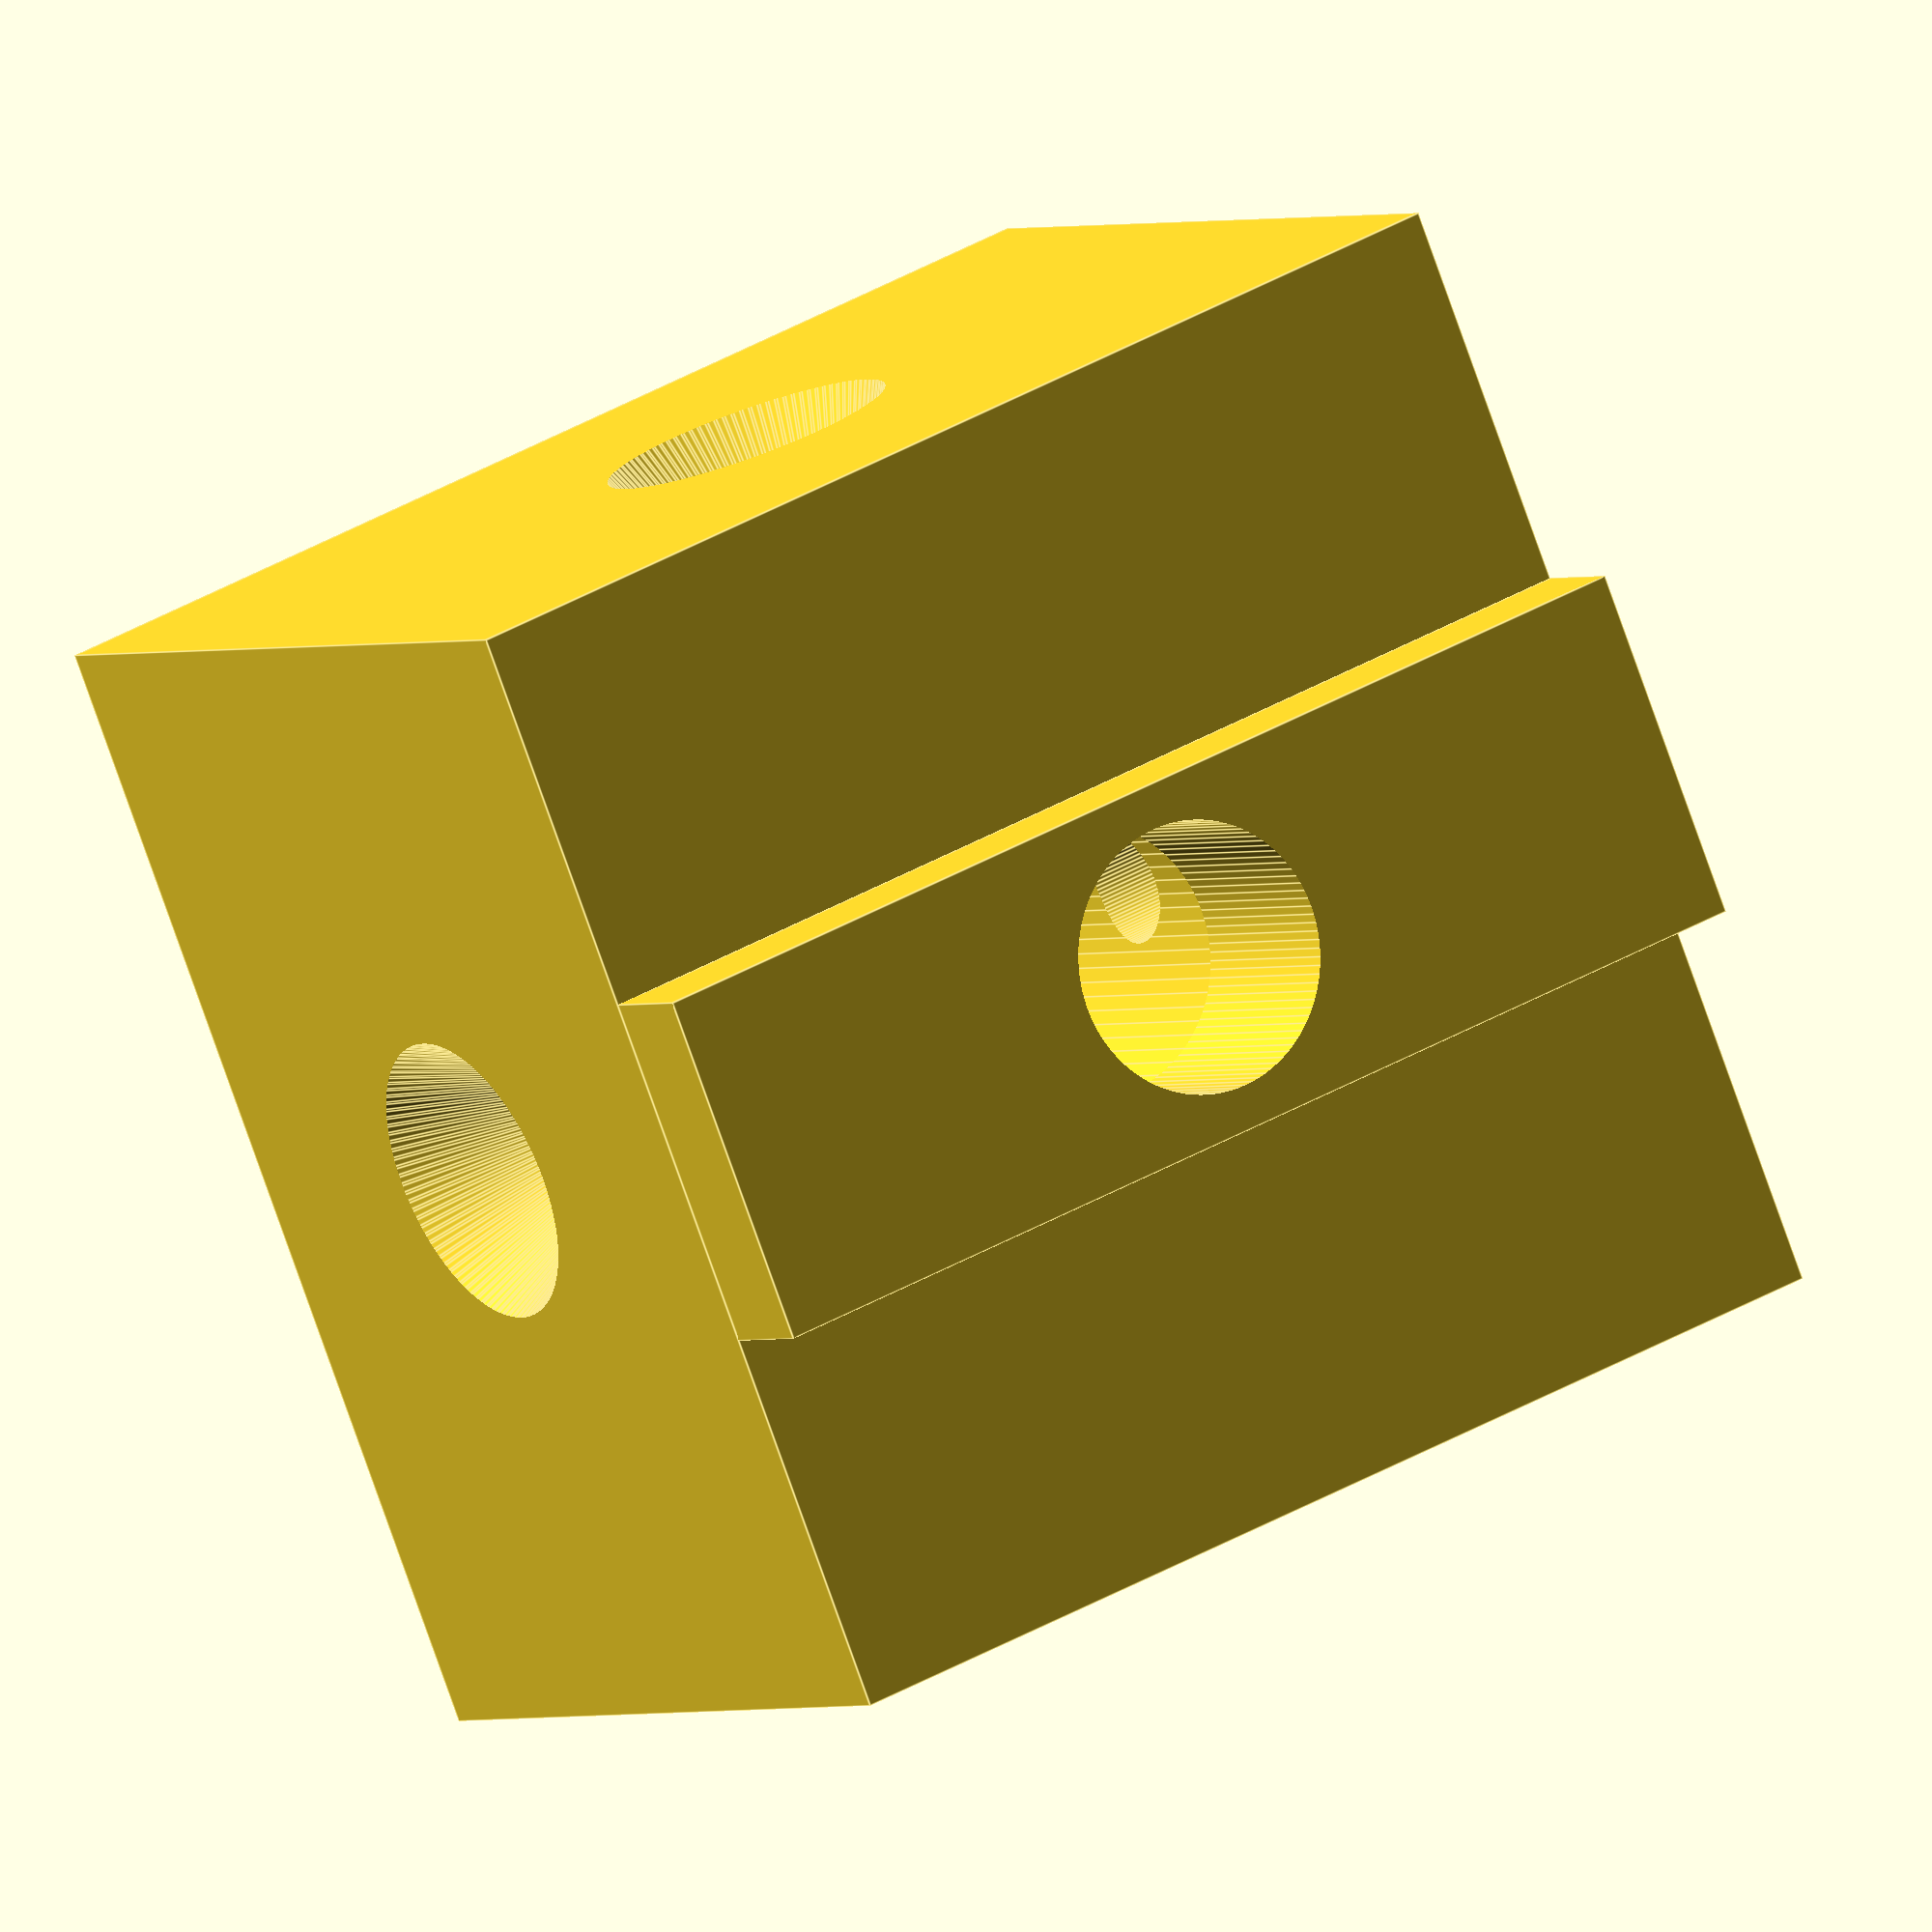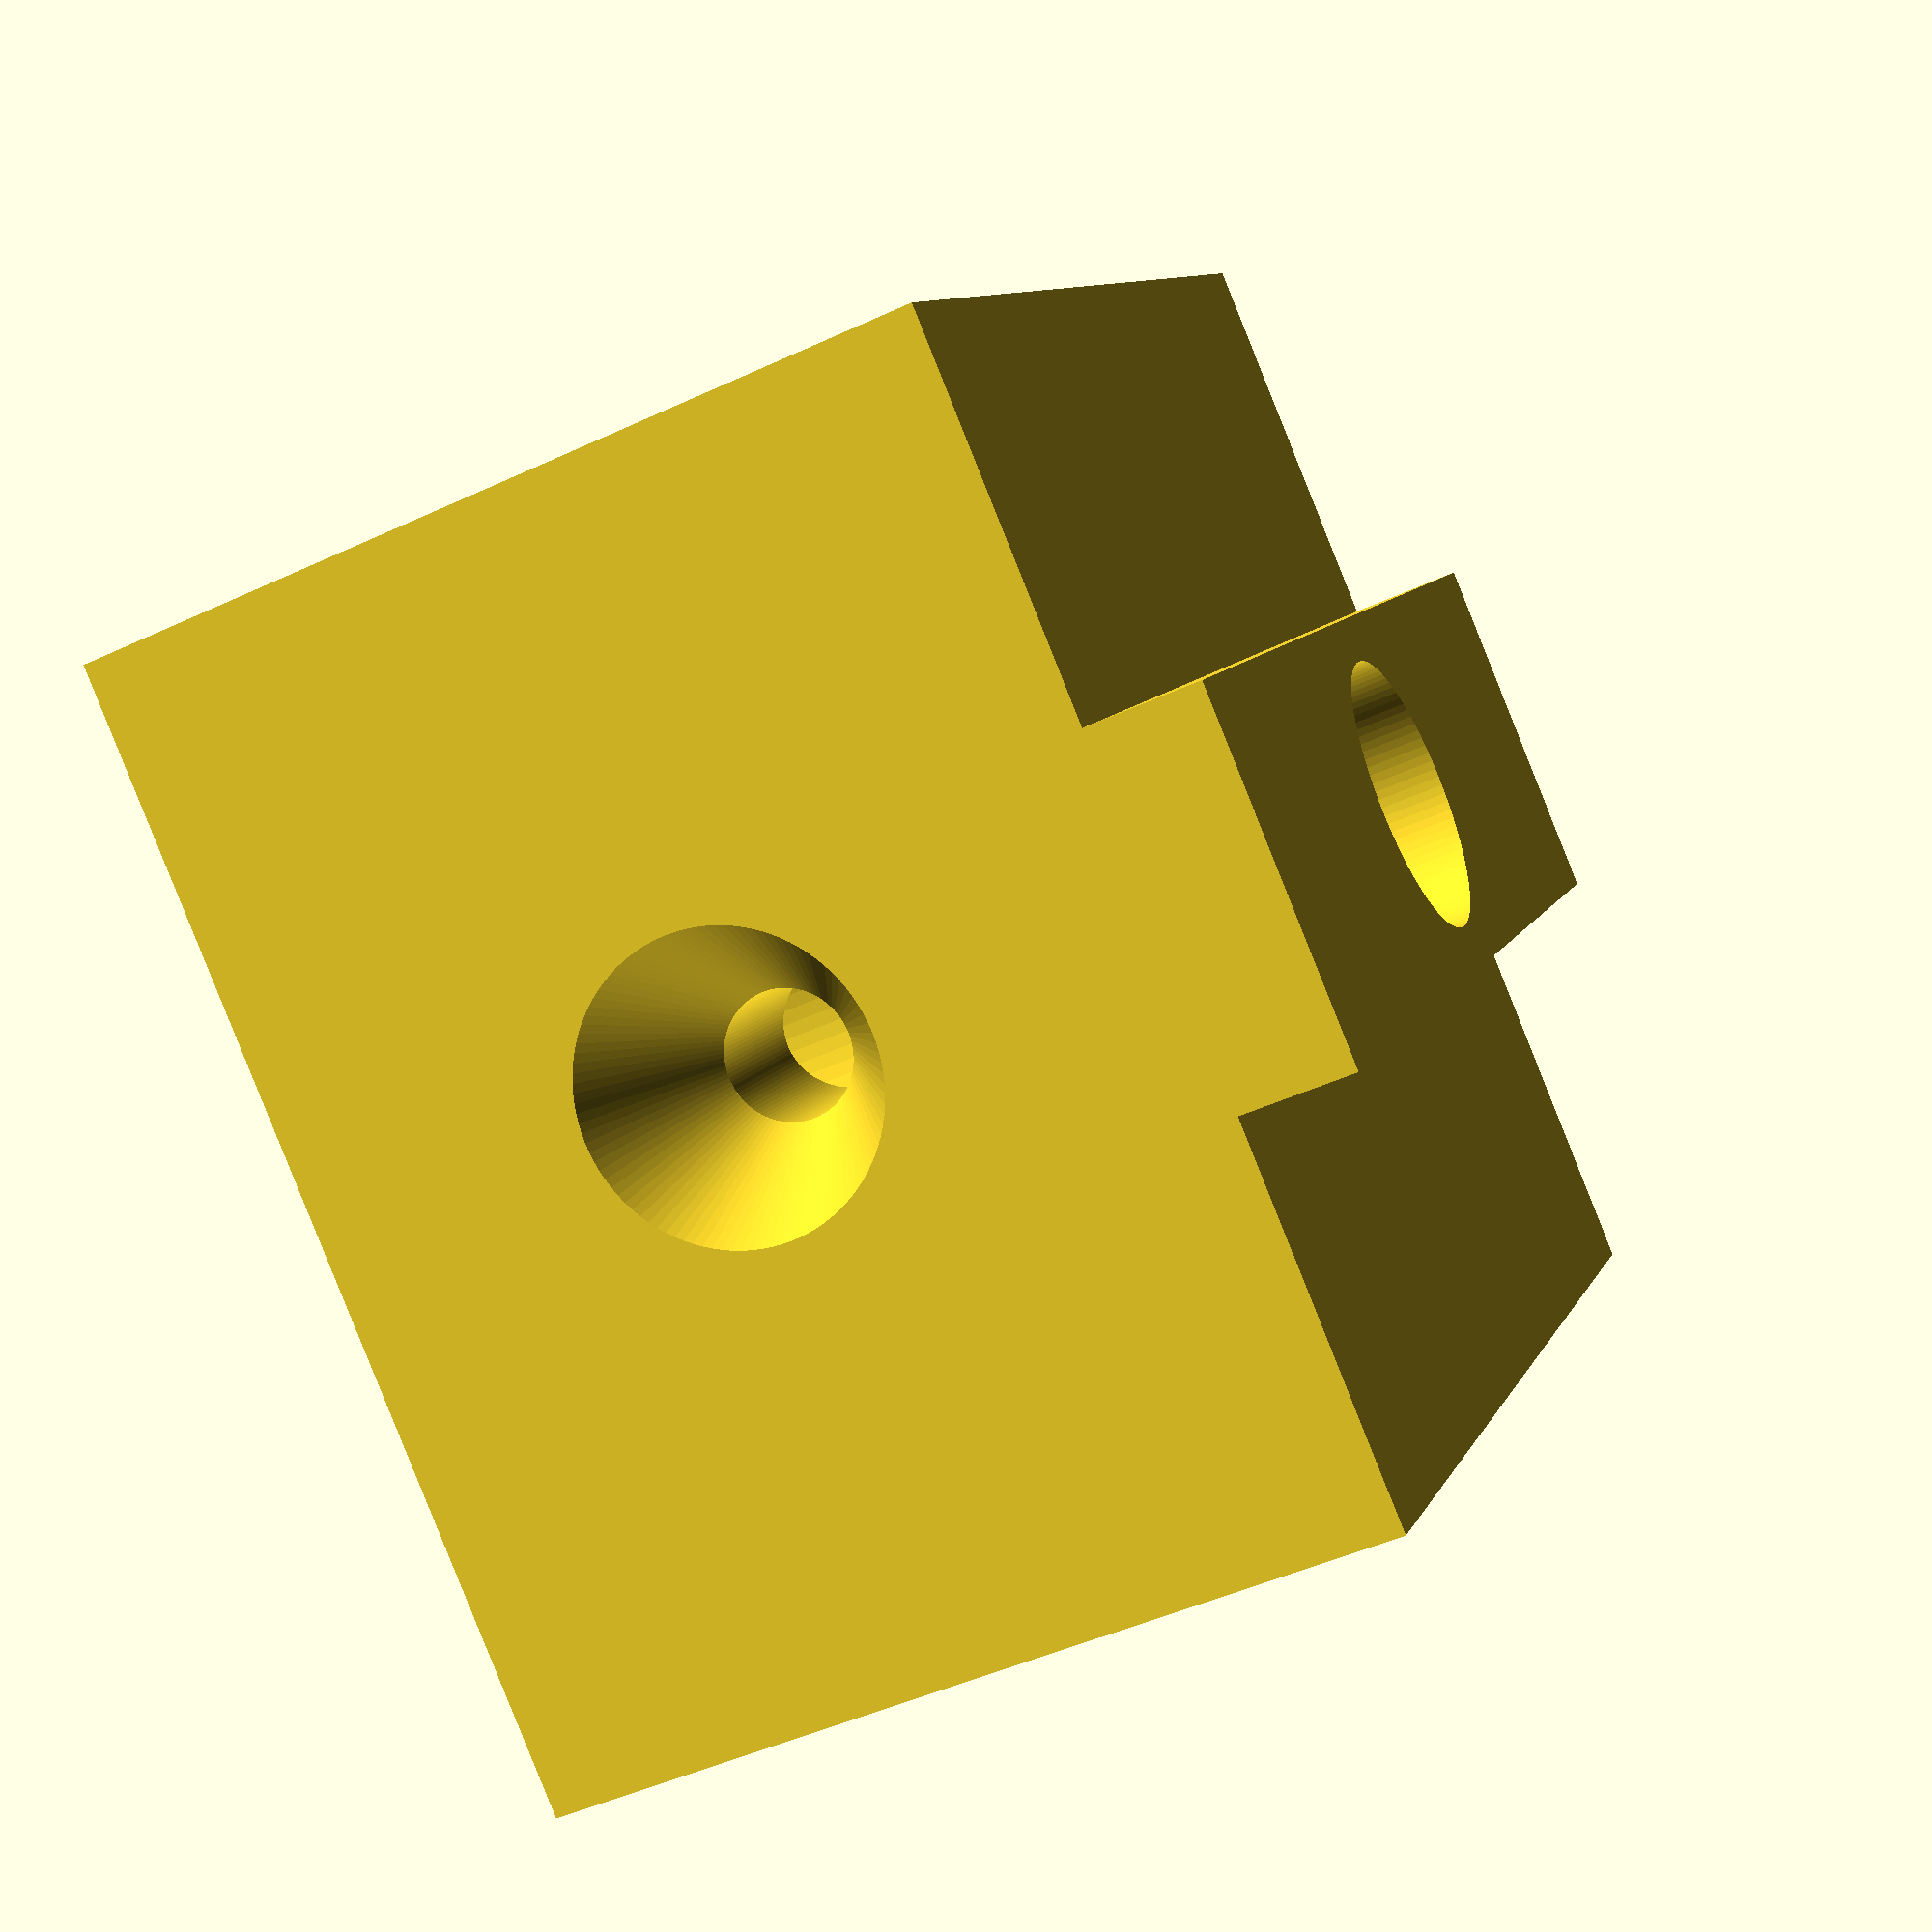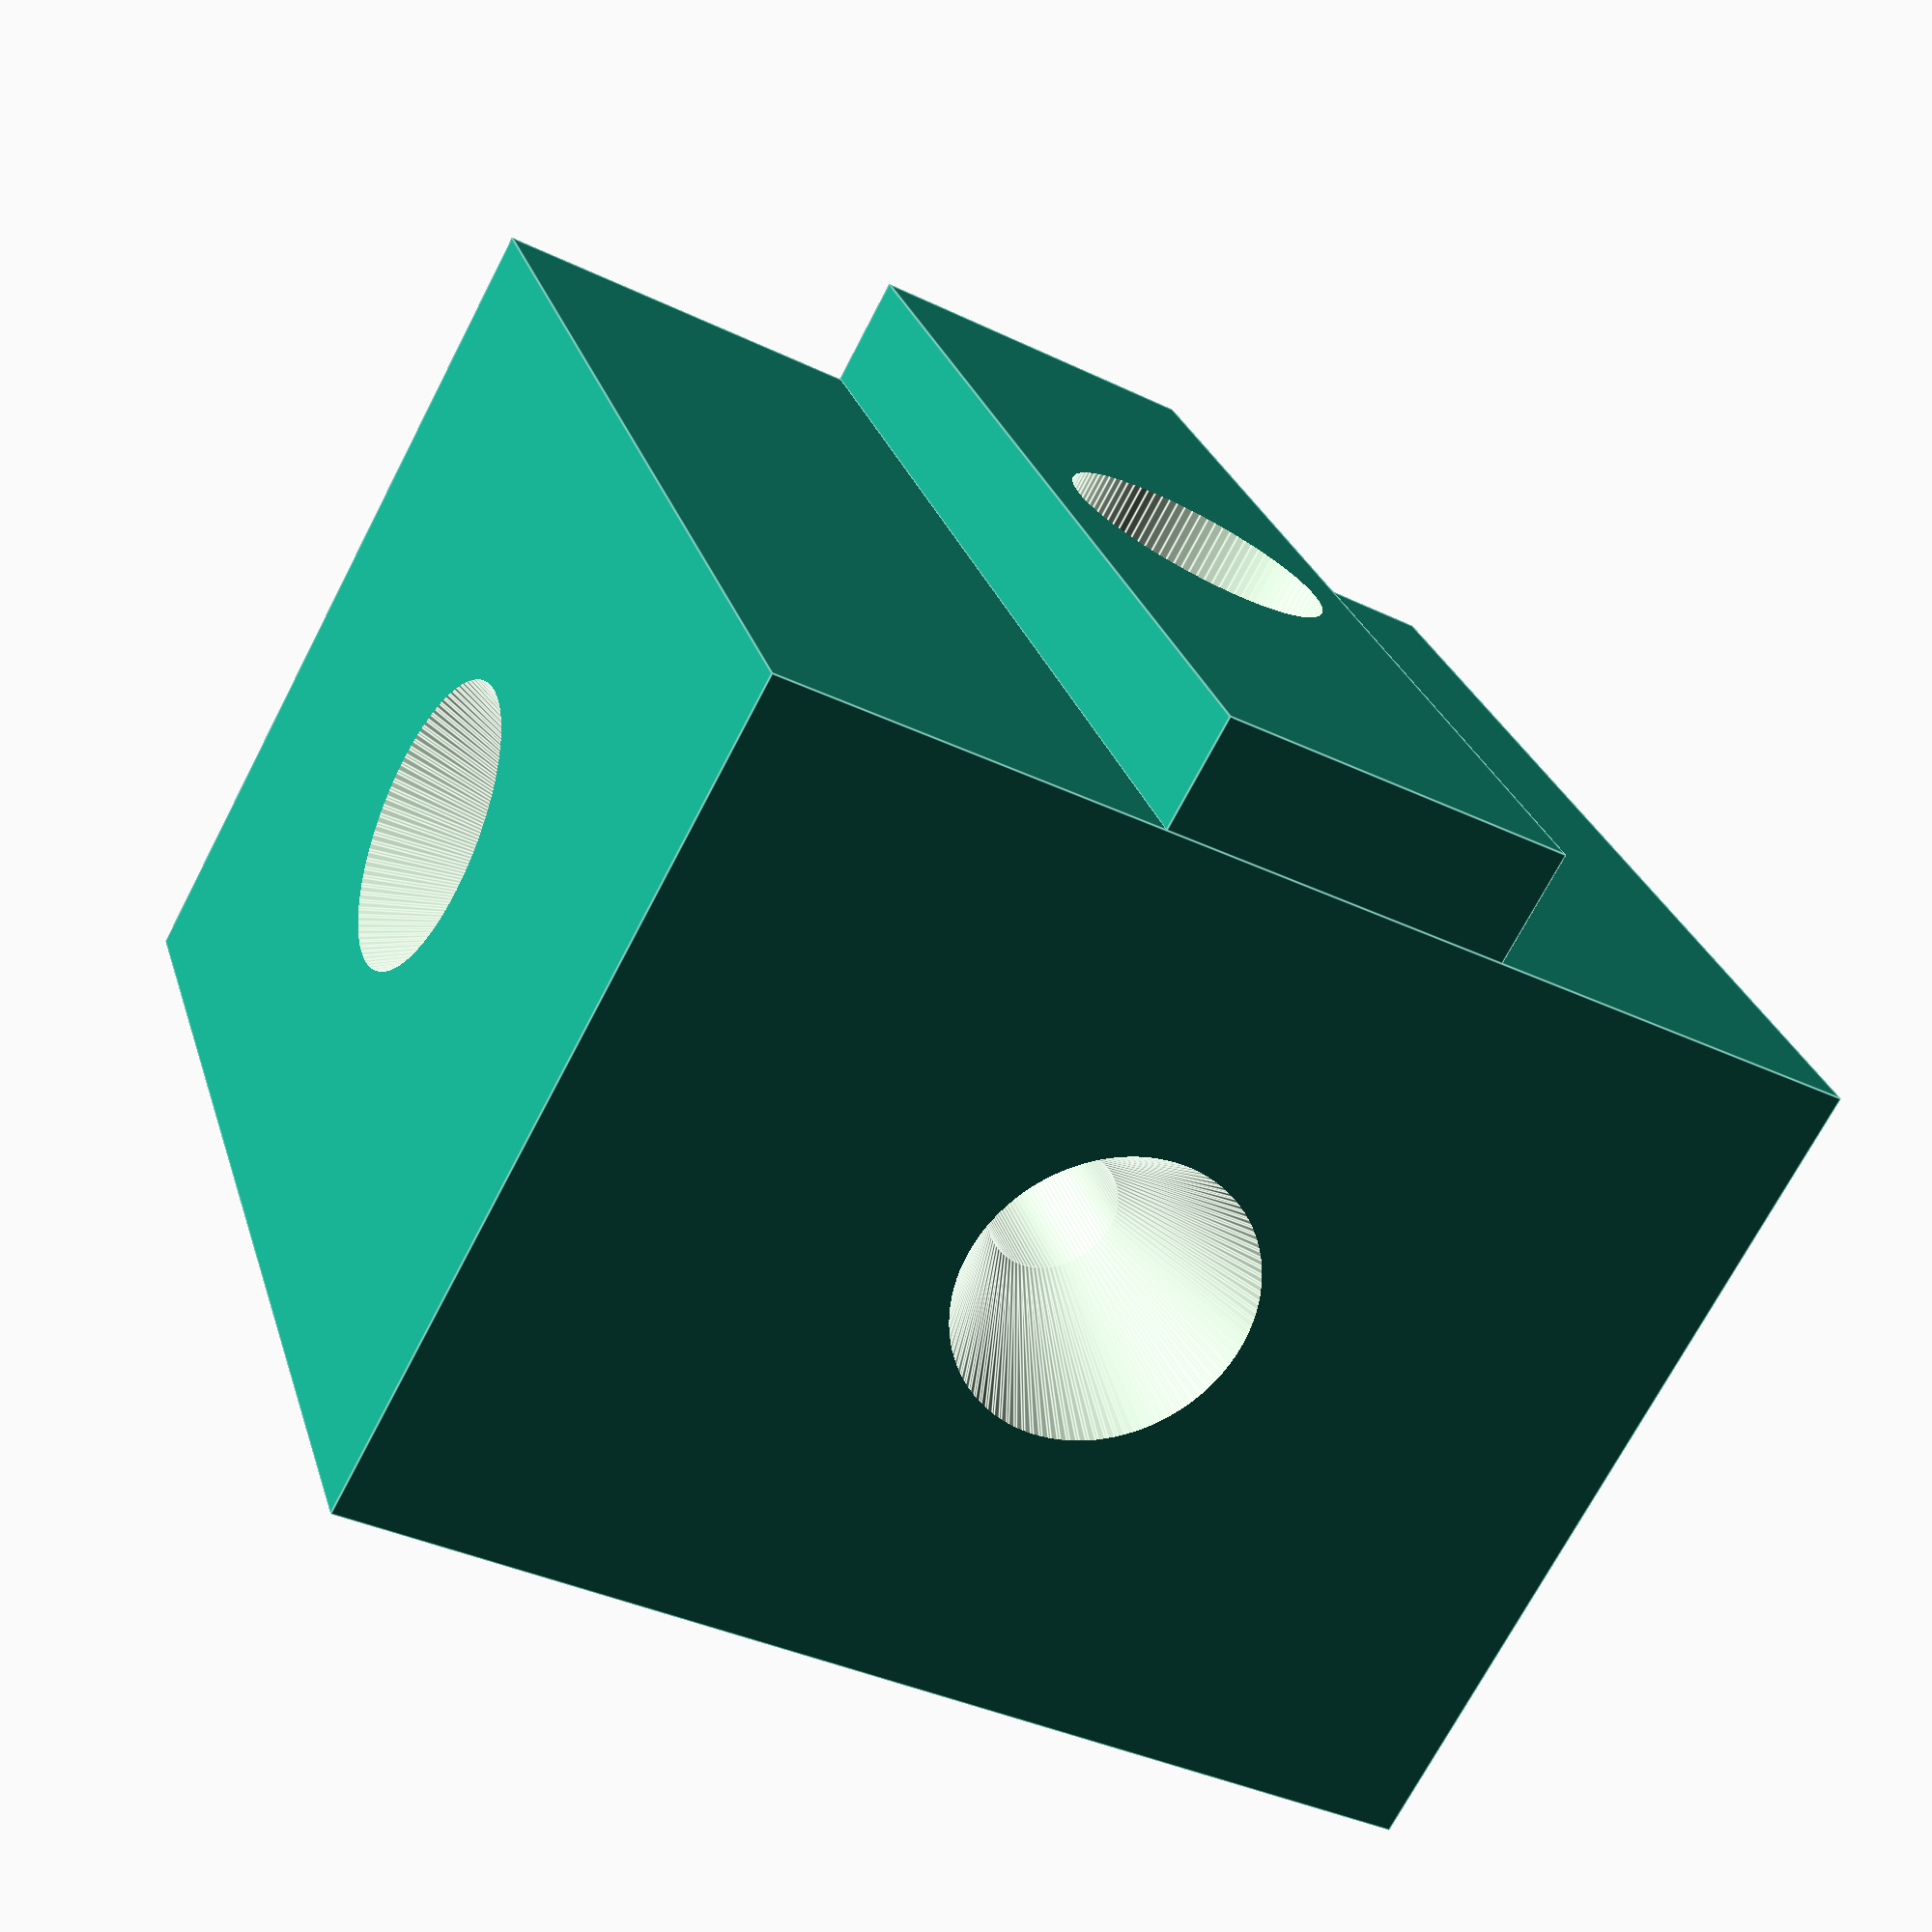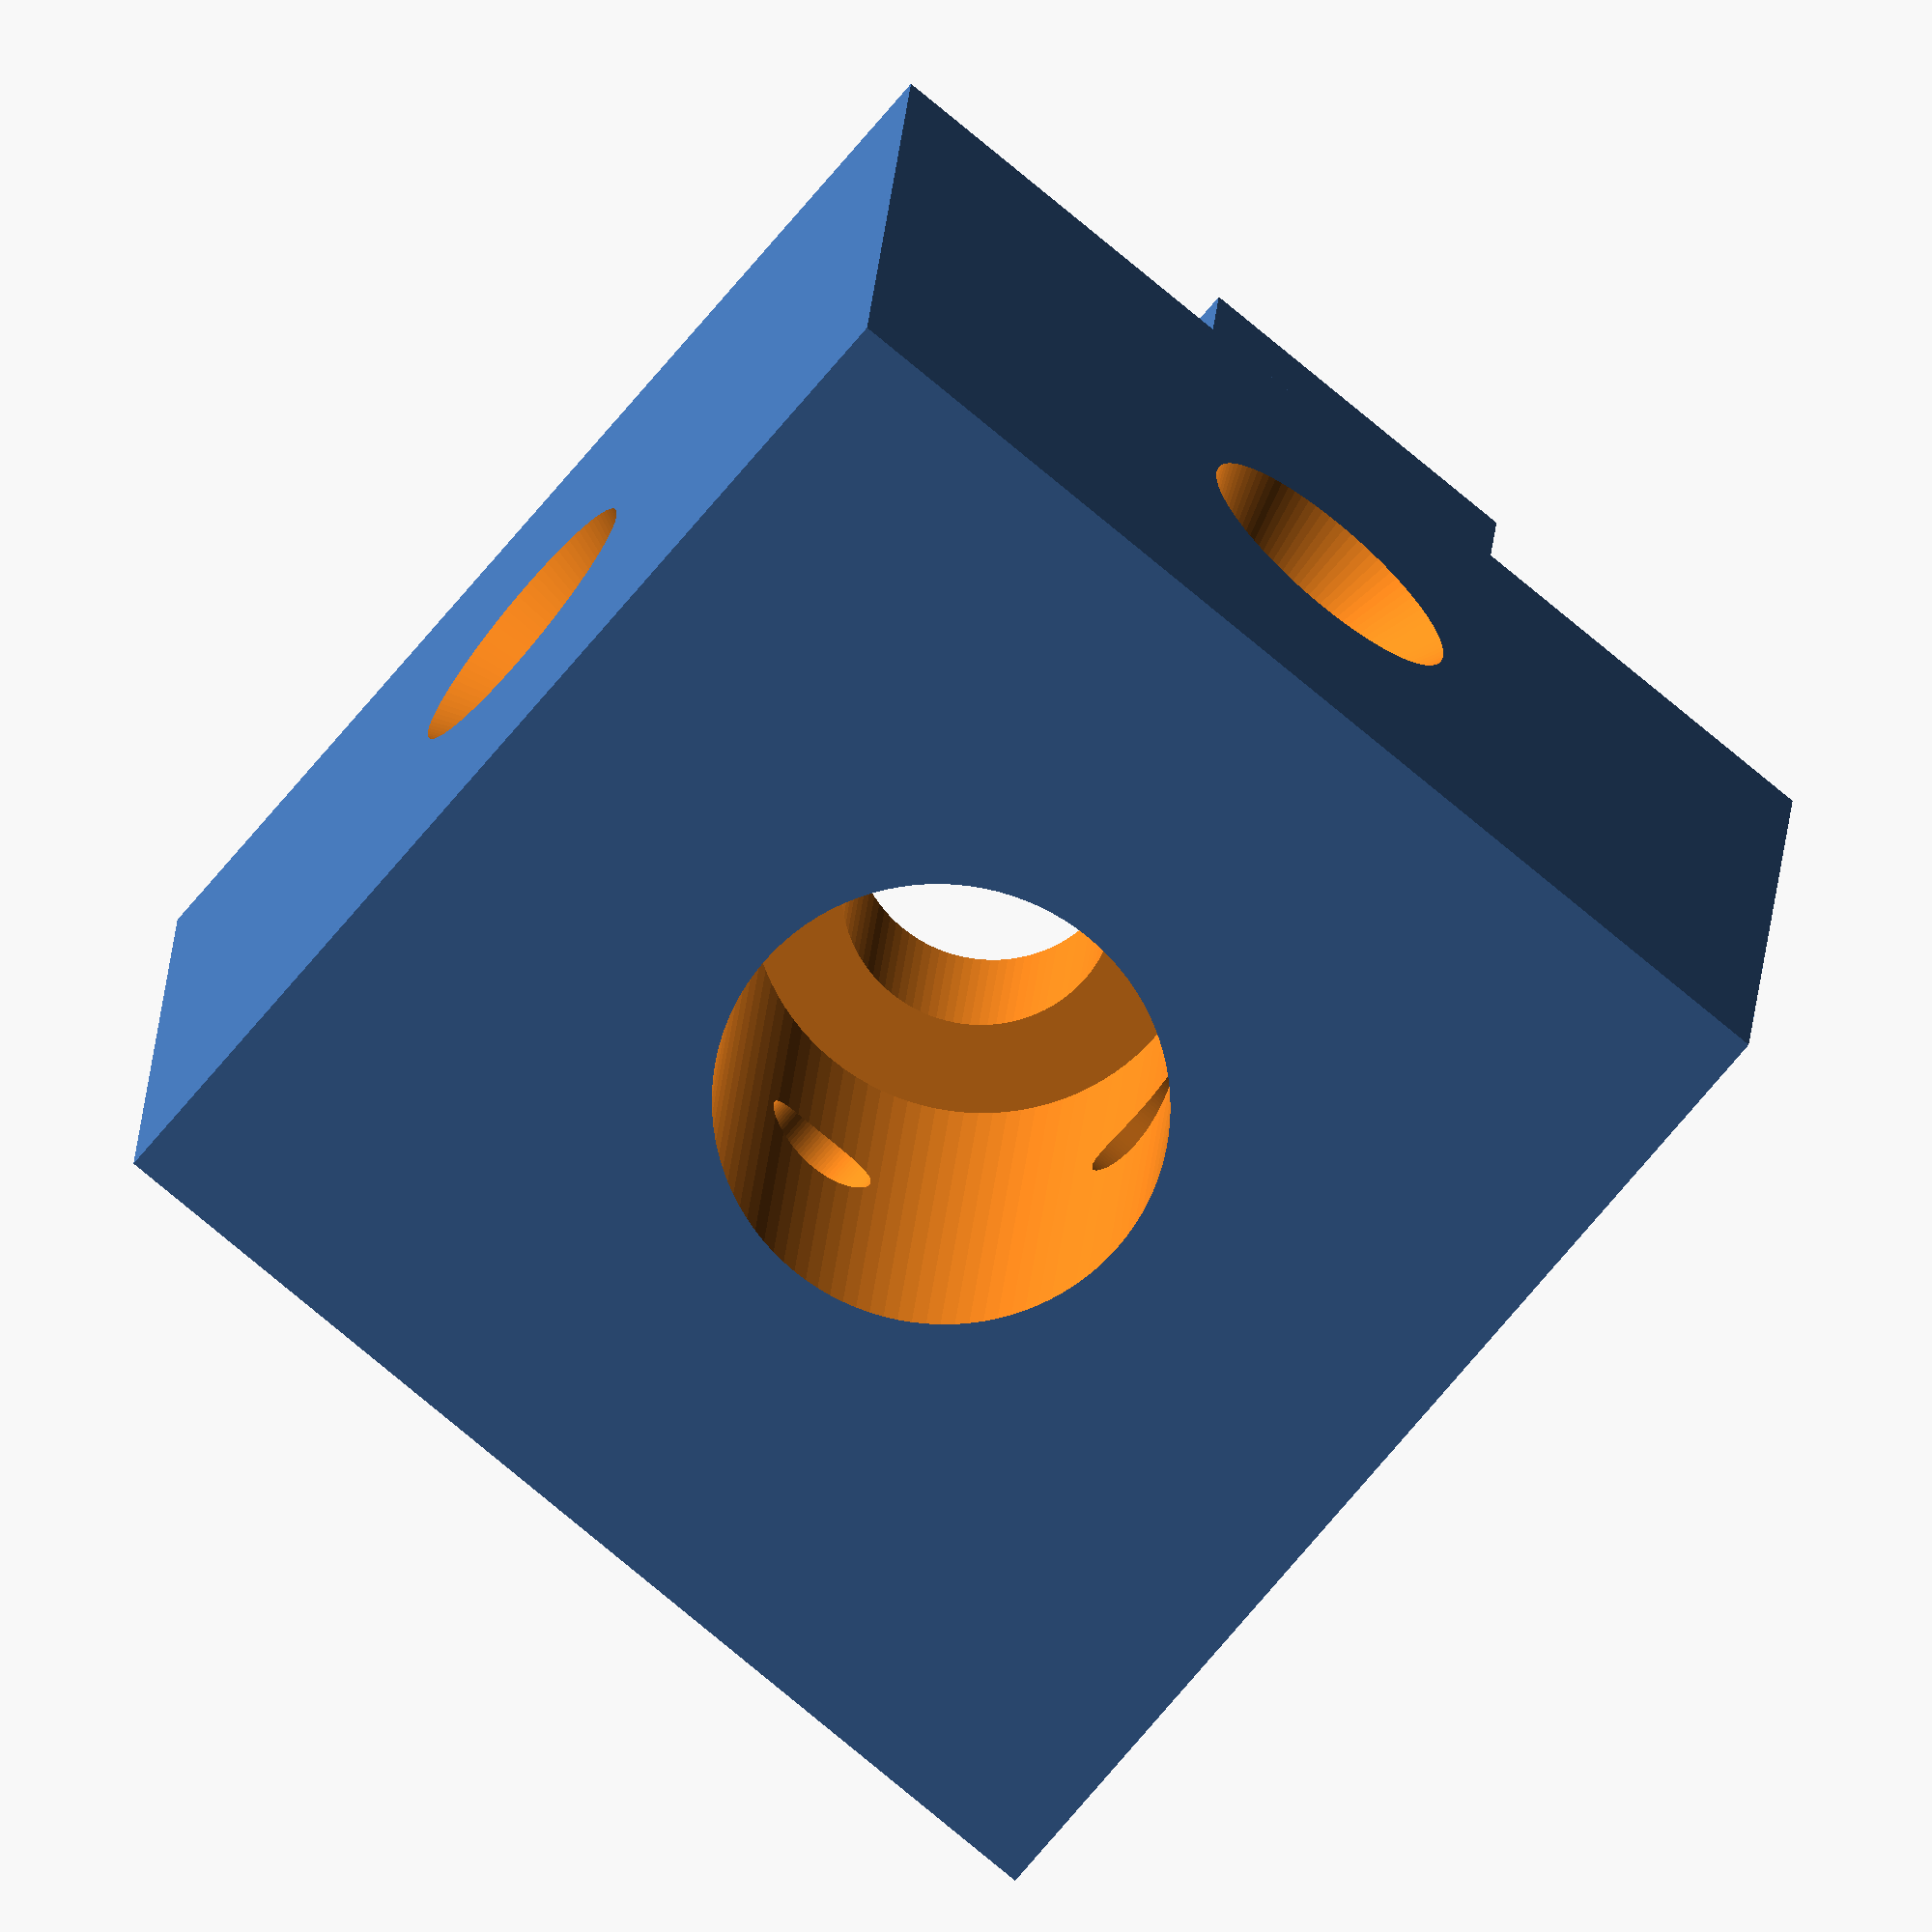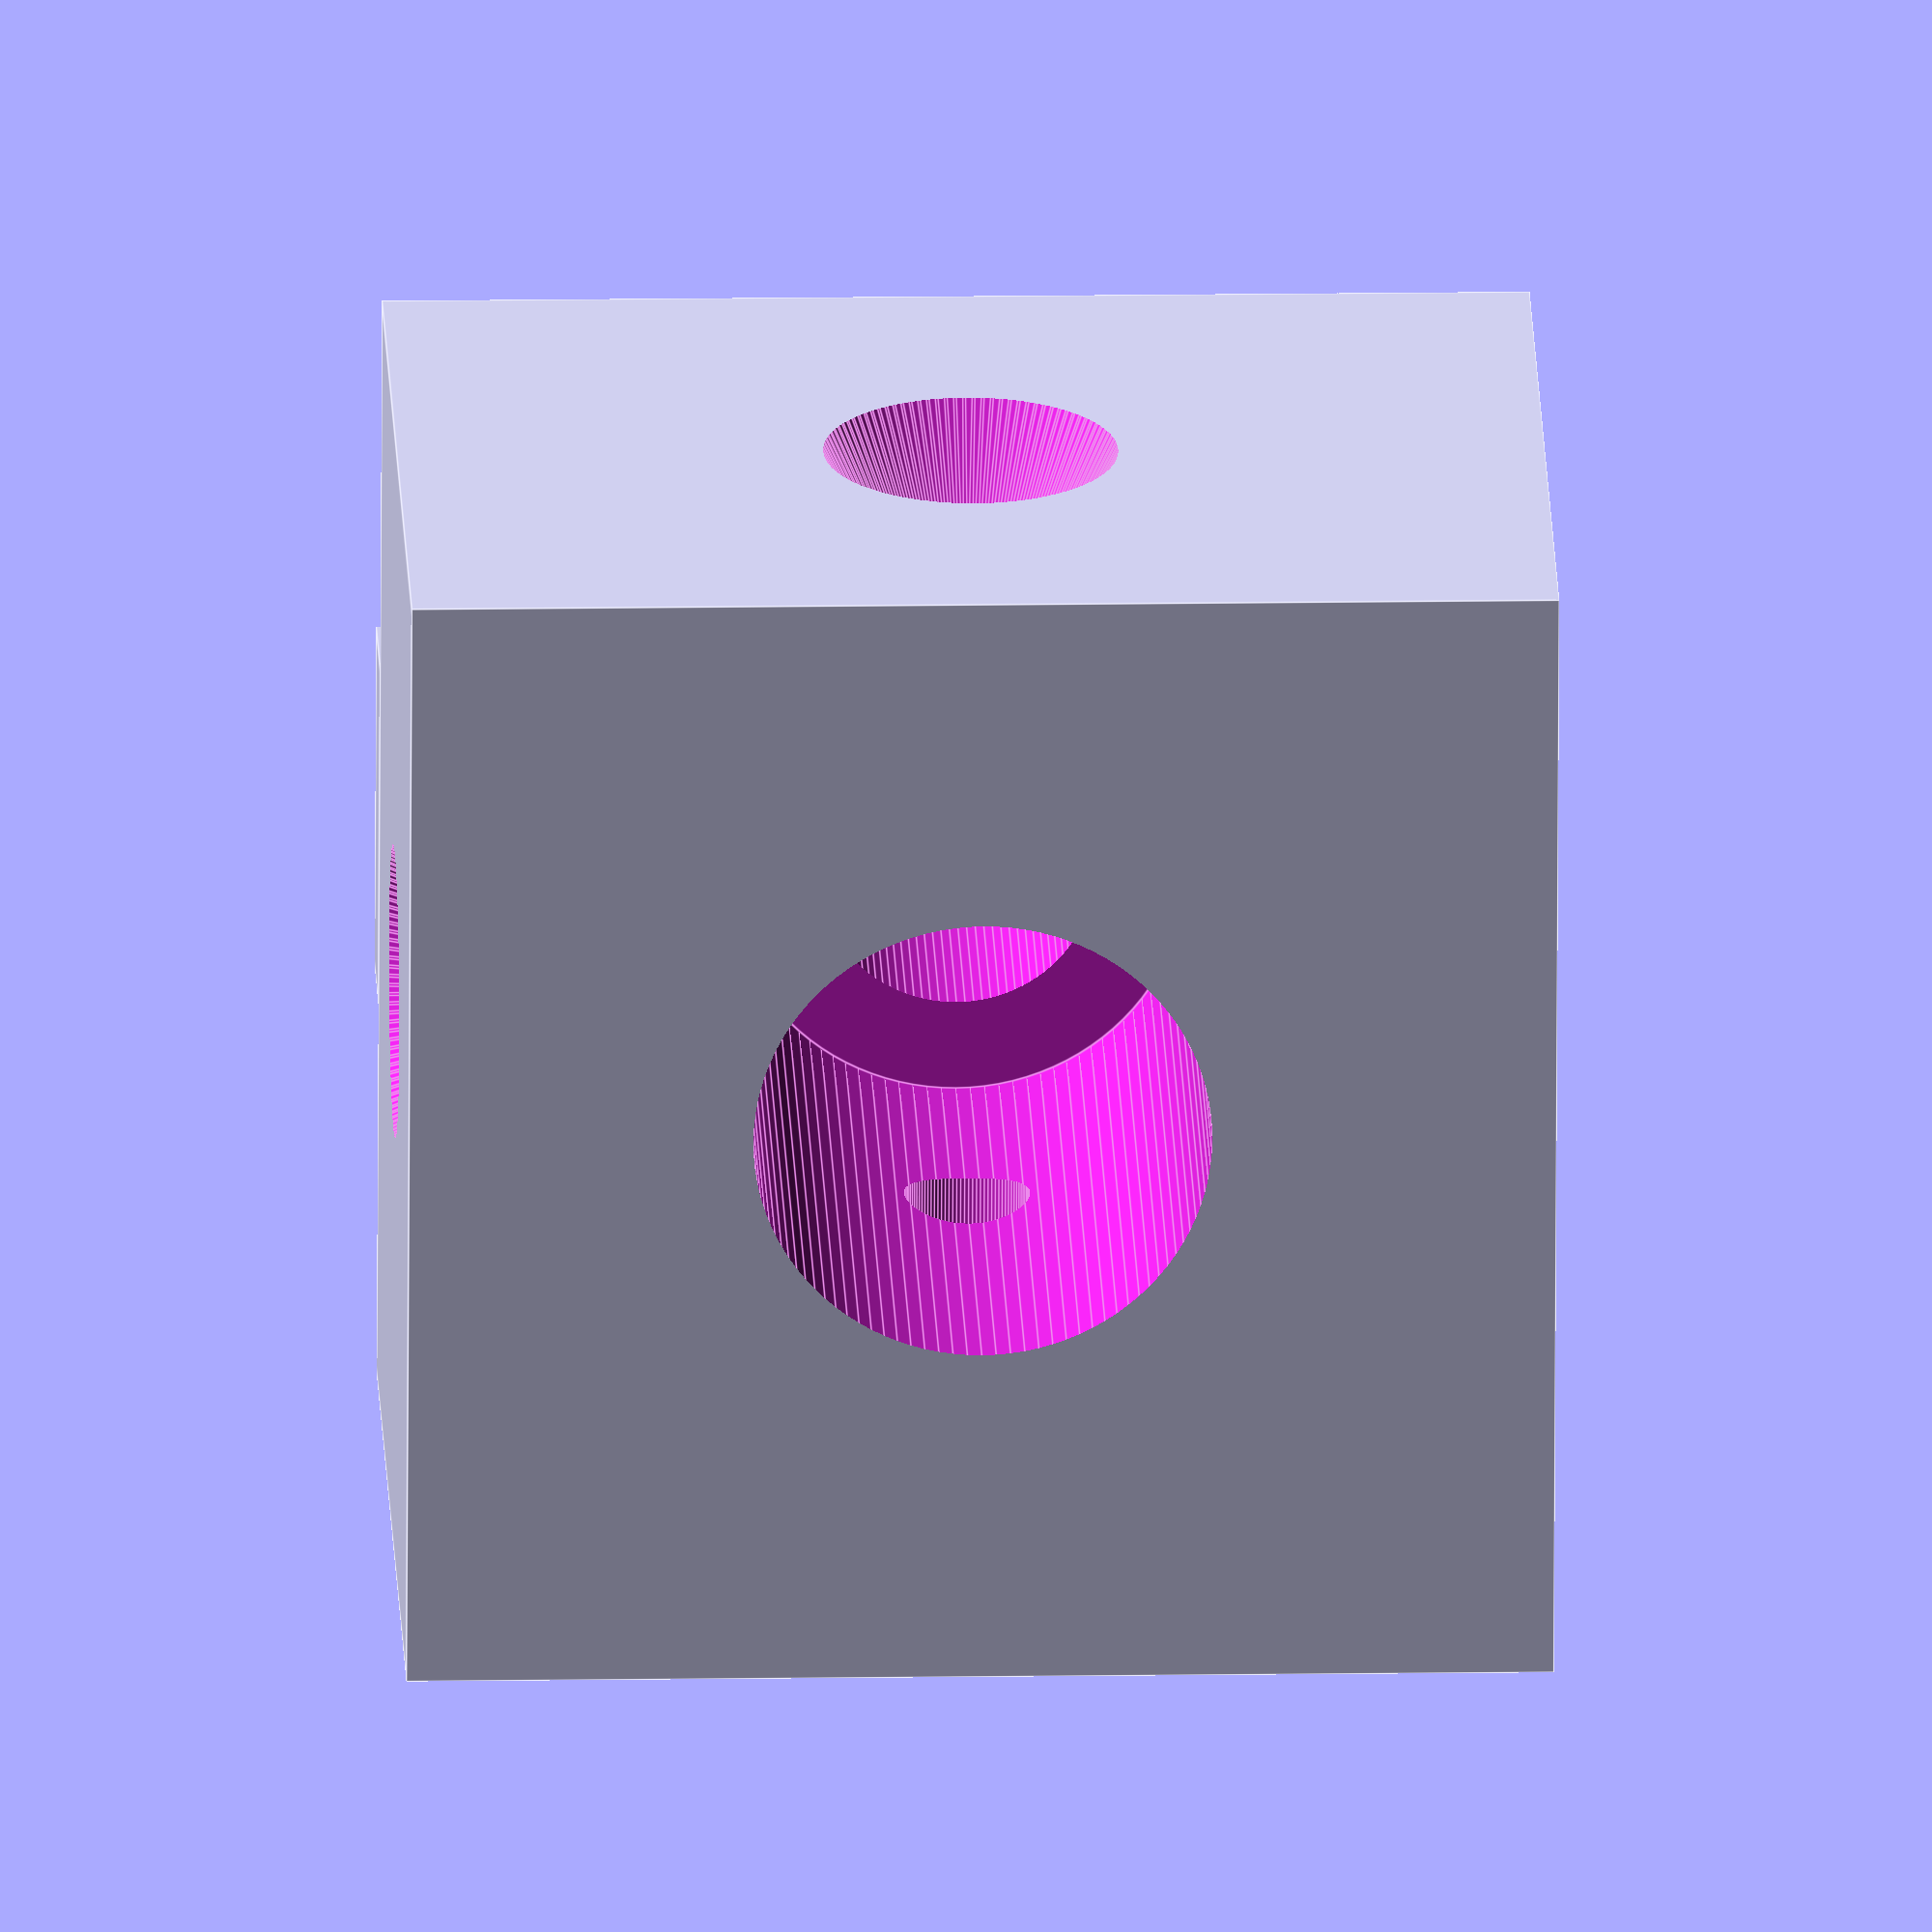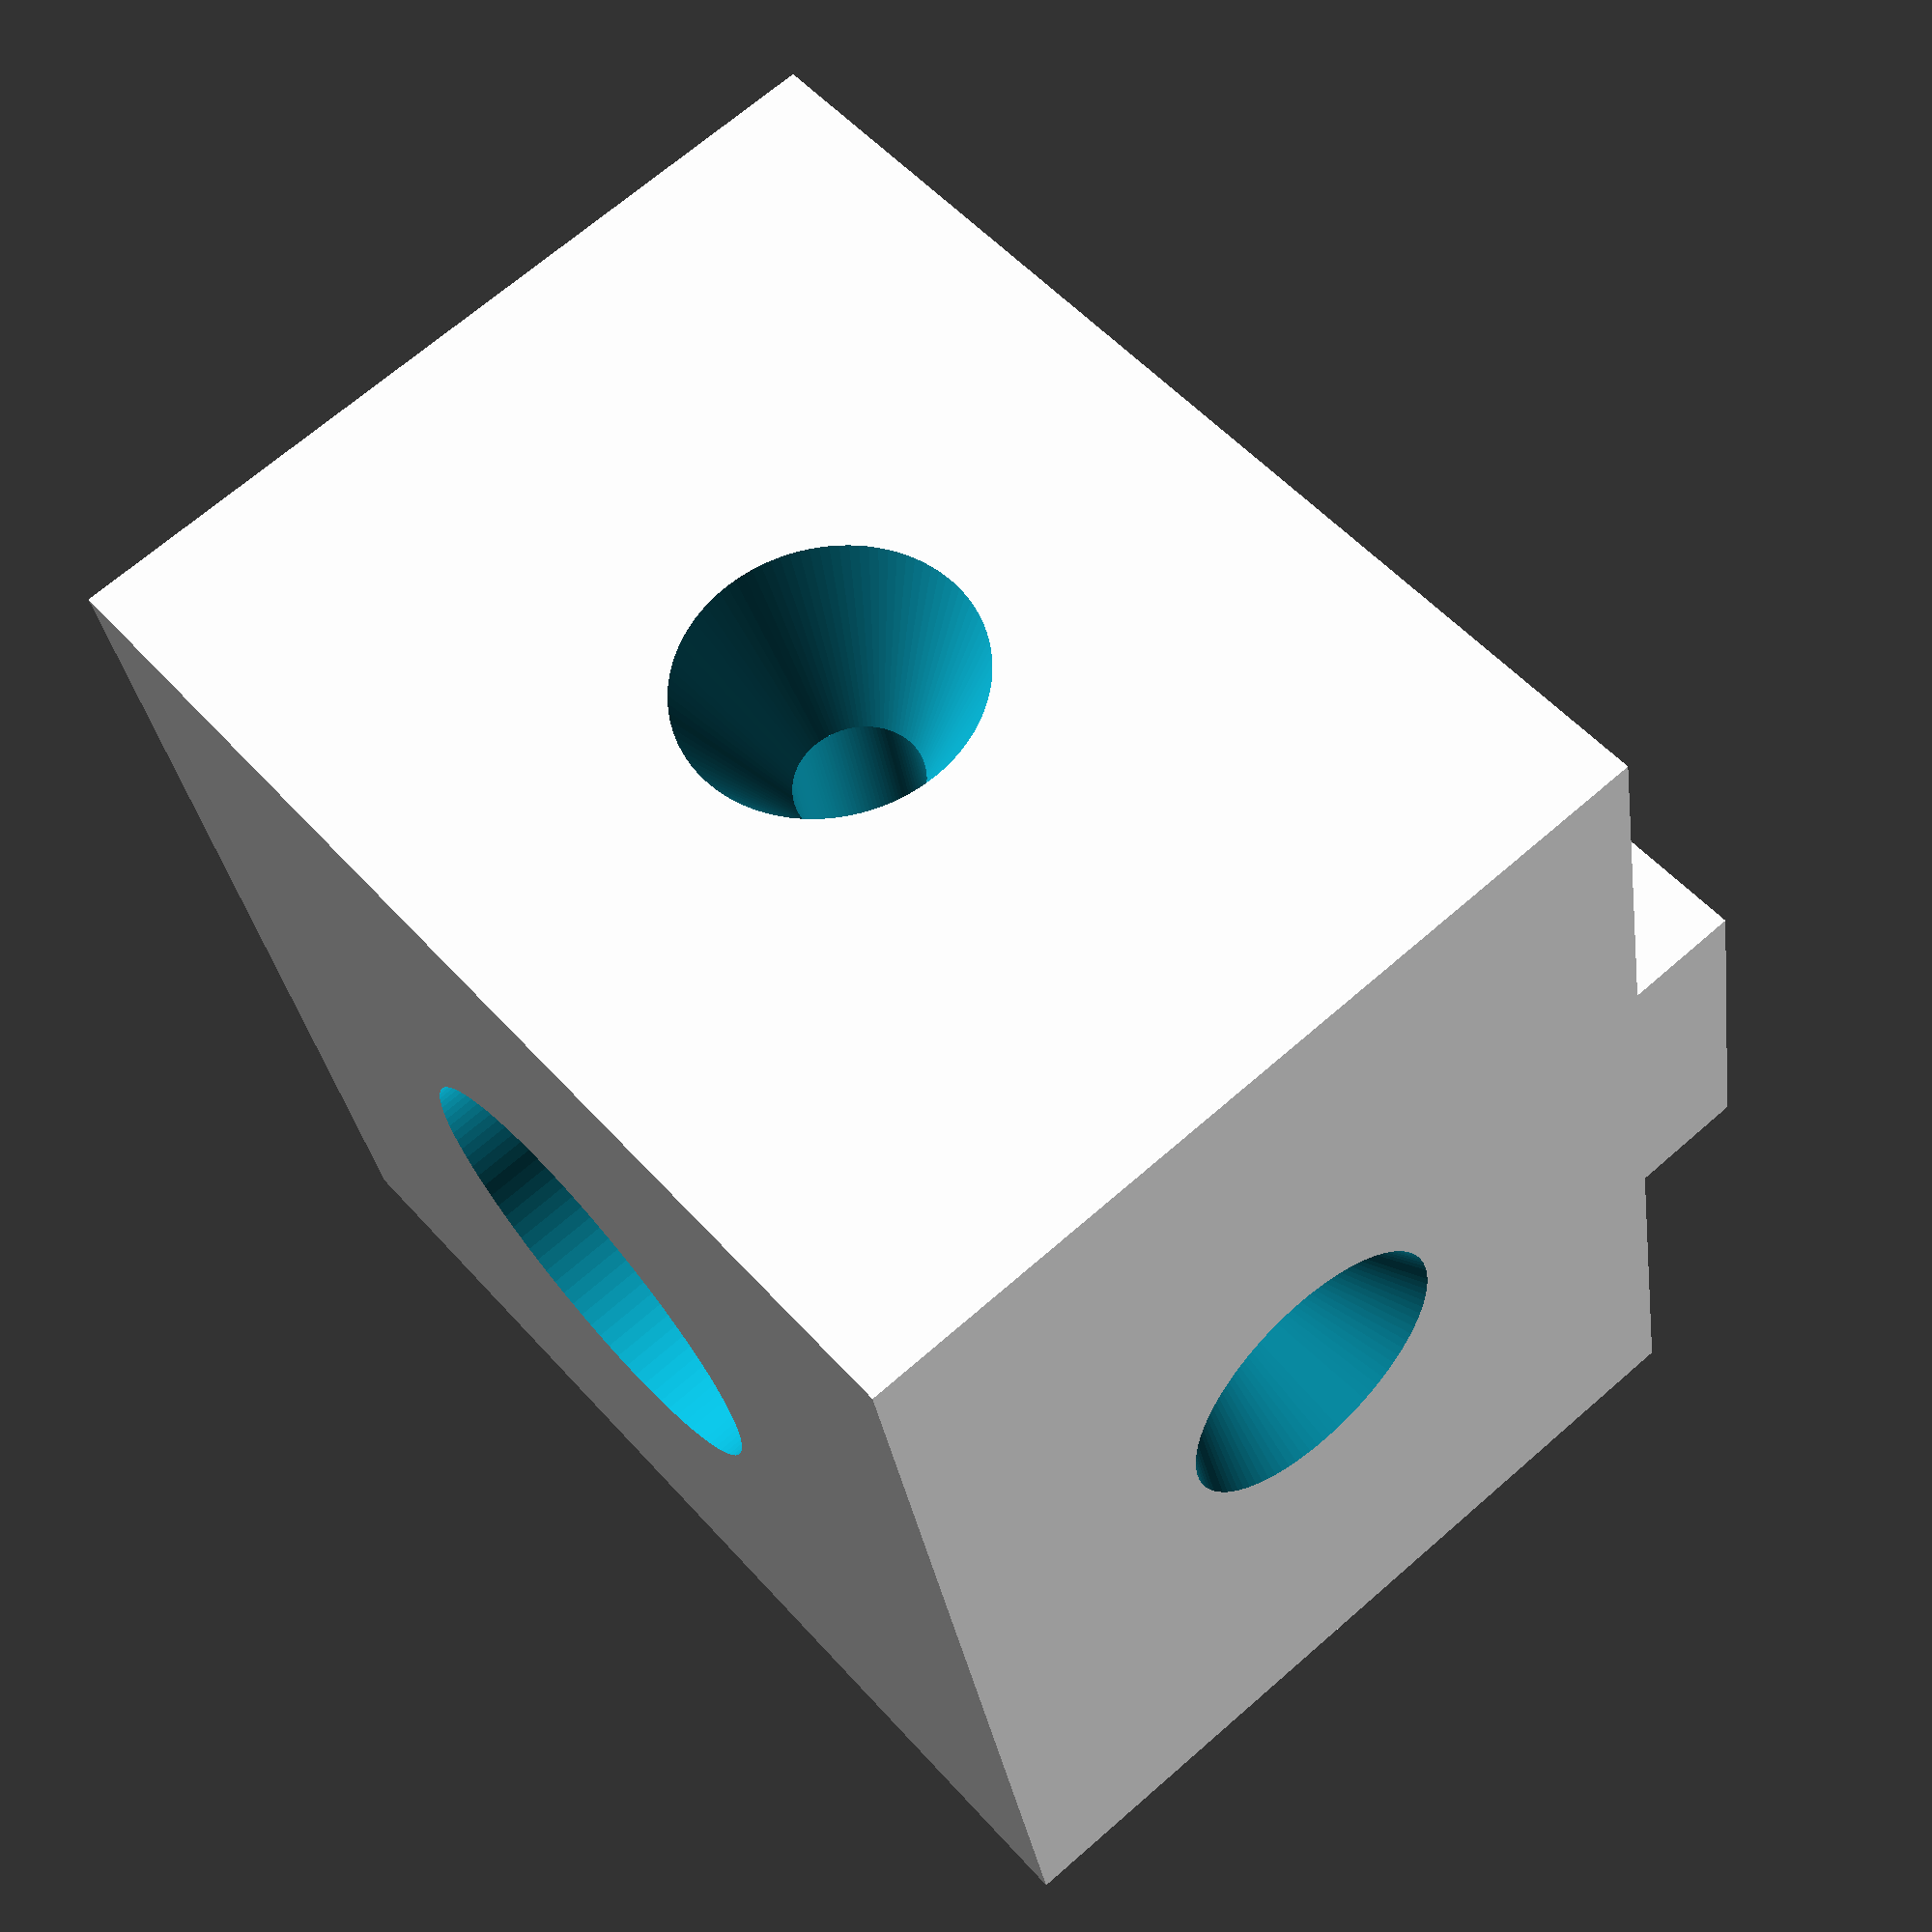
<openscad>
fobbit_height = 2;
guide_height = 15;

outer_filament_diameter = 12;
inner_filament_diameter = 2.2;

rotate([90, 0, 0]) {
difference() {
    union() {
        // The body of the guide
        cube(size=[20, 20, guide_height], center=true);
        
        // The fobbit on the bottom of the guide
        translate([0, 0, guide_height/2 + fobbit_height/2]) {
            cube(size=[6.3, 20, fobbit_height], center=true);
        }
    }
    
    // The screw hole
    cylinder(d=4.8, h=100, $fn=100, center=true);
    
    // The wider shaft through the middle to accomodate the screw head
    translate([0, 0, -2]) {
        cylinder(d=8, h=guide_height, $fn=100, center=true);
    }
    
    // The two intersecting filament guide paths
    for (rotation = [[0, 90, 0], [90, 0, 0]]) {
        rotate(rotation) {
            translate([0, 0, 12]) {
                cylinder(
                    d1=inner_filament_diameter,
                    d2=outer_filament_diameter,
                    h=10,
                    $fn=100,
                    center=true
                );
            }
            translate([0, 0, -12]) {
                cylinder(
                    d1=outer_filament_diameter,
                    d2=inner_filament_diameter,
                    h=10,
                    $fn=100,
                    center=true
                );
            }
            cylinder(
                d=inner_filament_diameter,
                h=100,
                $fn=100,
                center=true
            );
        }
    }
}
}
</openscad>
<views>
elev=140.4 azim=55.0 roll=125.7 proj=o view=edges
elev=170.6 azim=292.9 roll=343.6 proj=p view=wireframe
elev=332.7 azim=151.4 roll=164.5 proj=p view=edges
elev=251.1 azim=3.8 roll=219.7 proj=o view=wireframe
elev=346.8 azim=97.8 roll=88.0 proj=o view=edges
elev=127.6 azim=79.6 roll=220.1 proj=p view=wireframe
</views>
